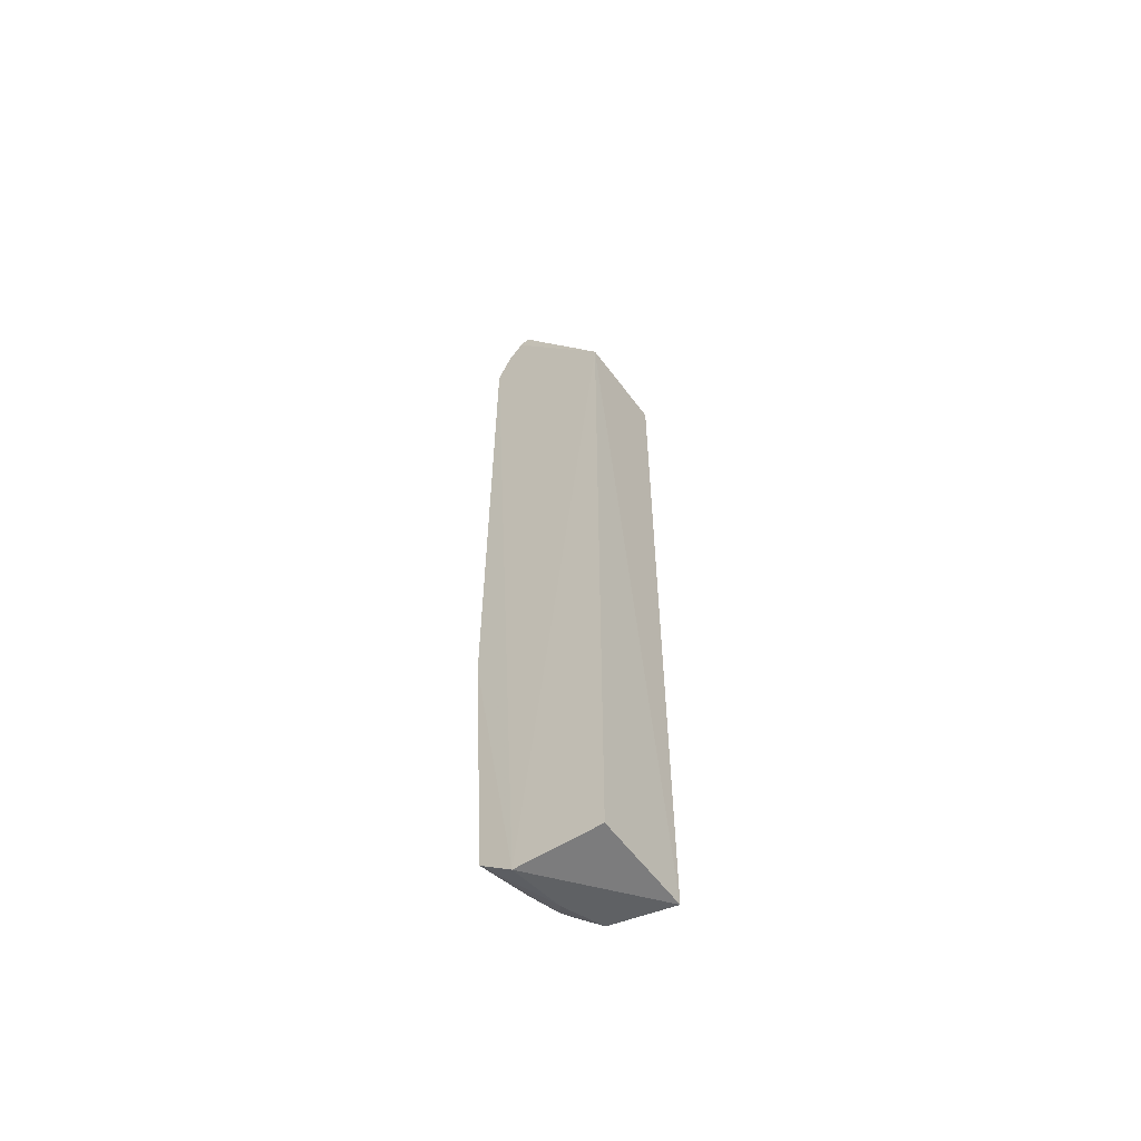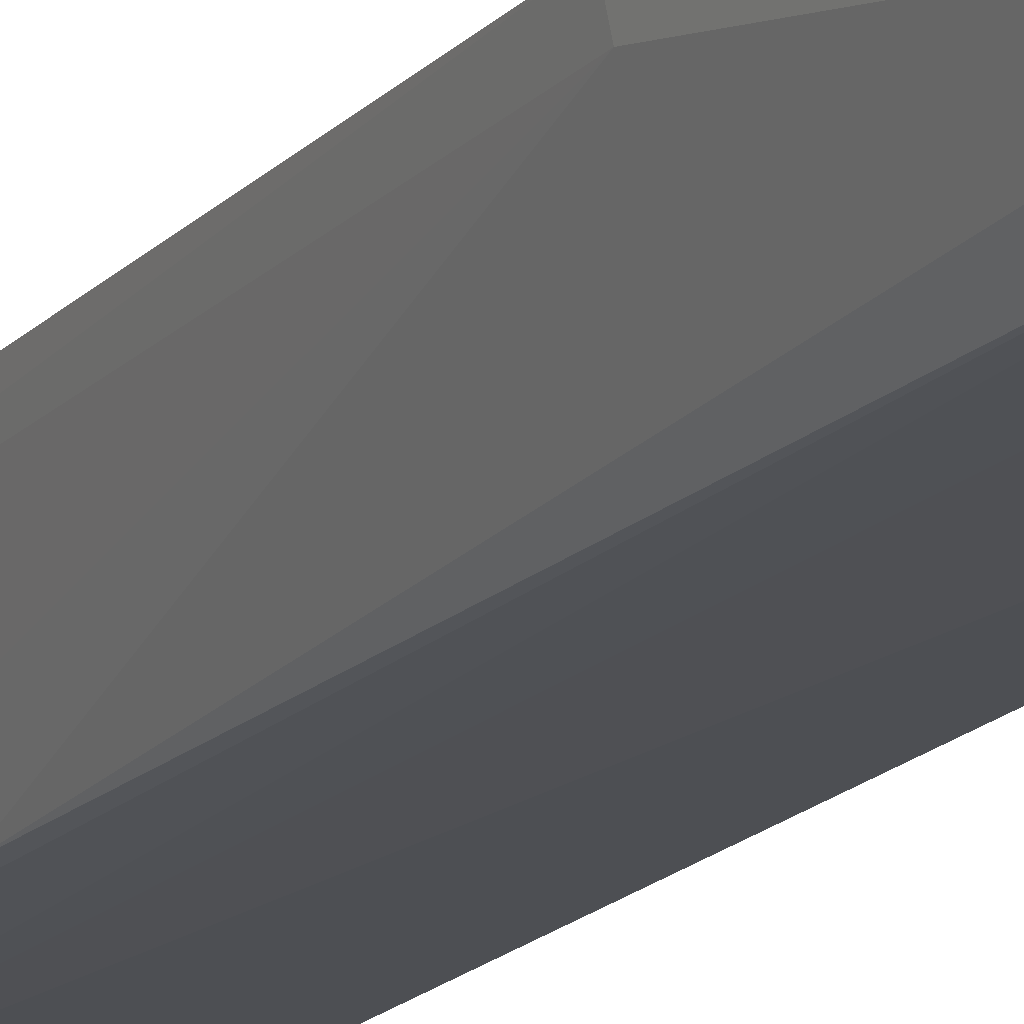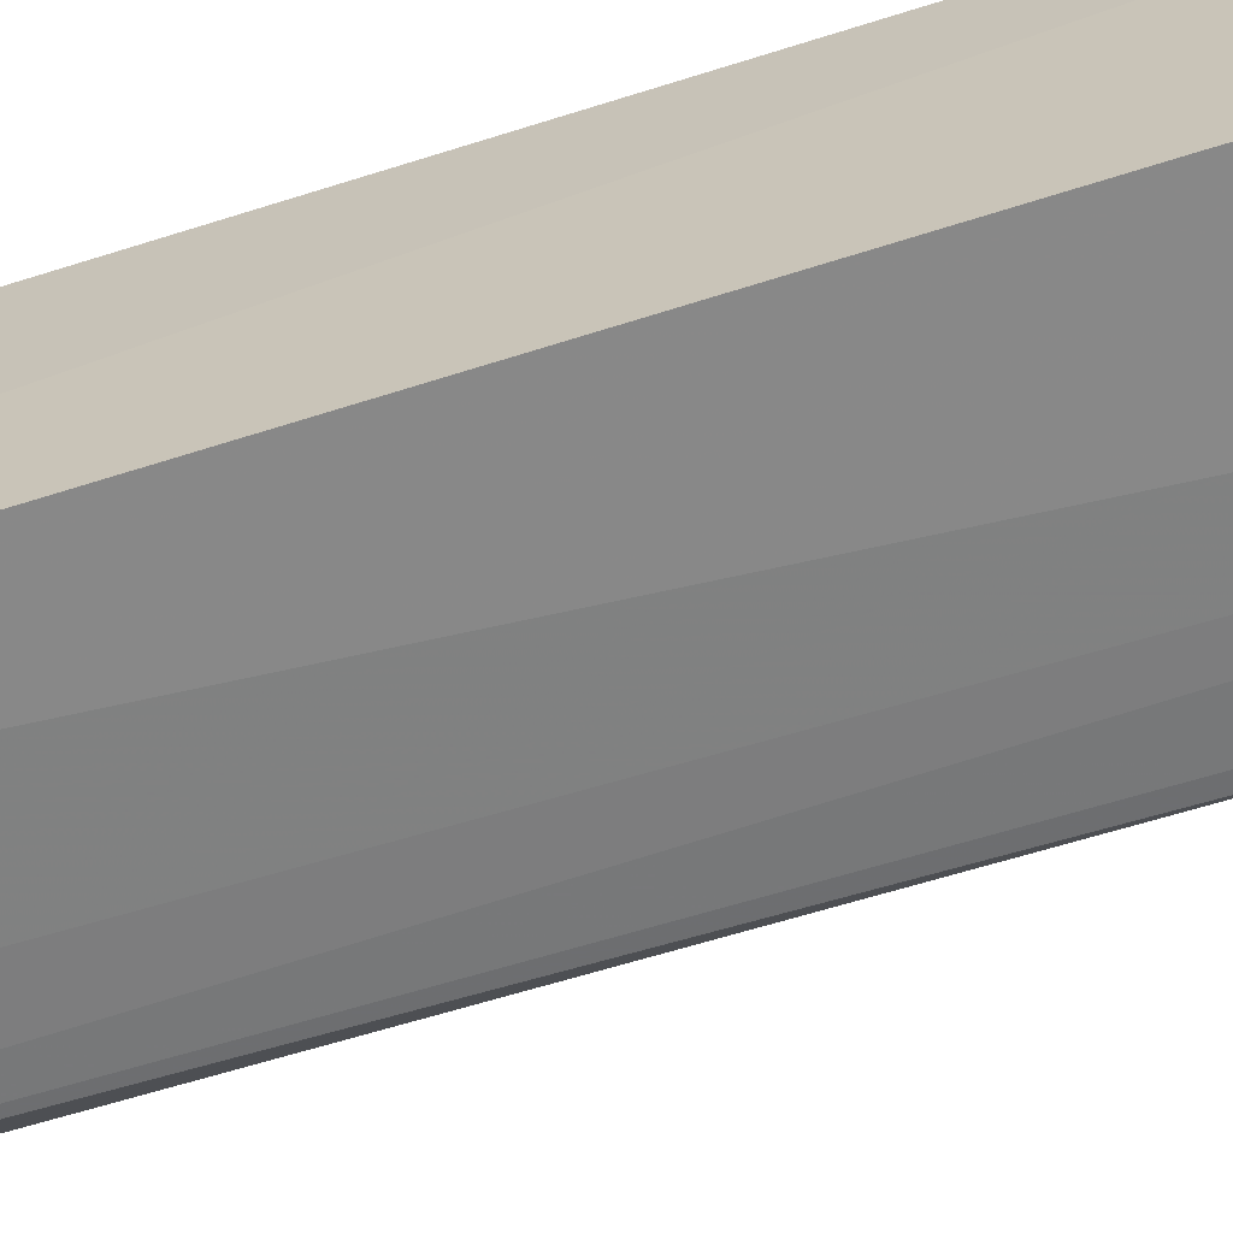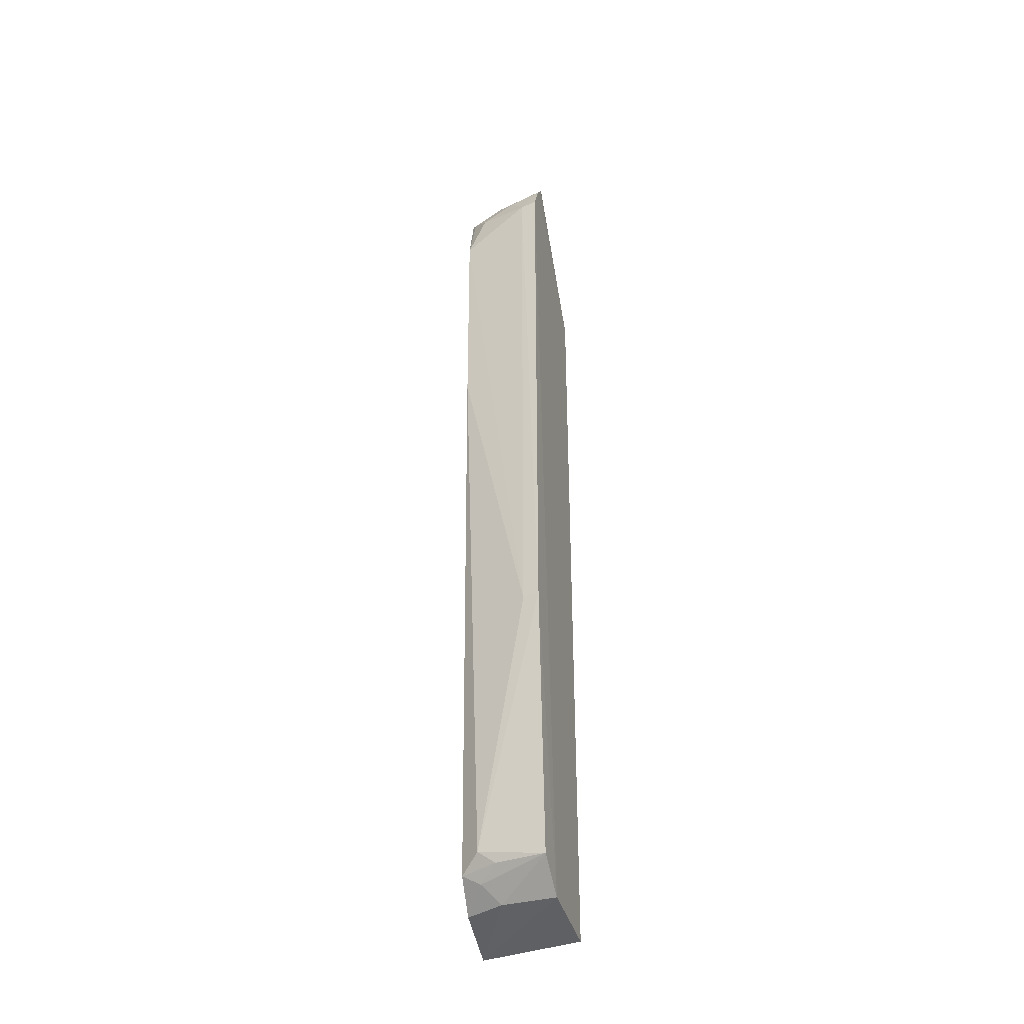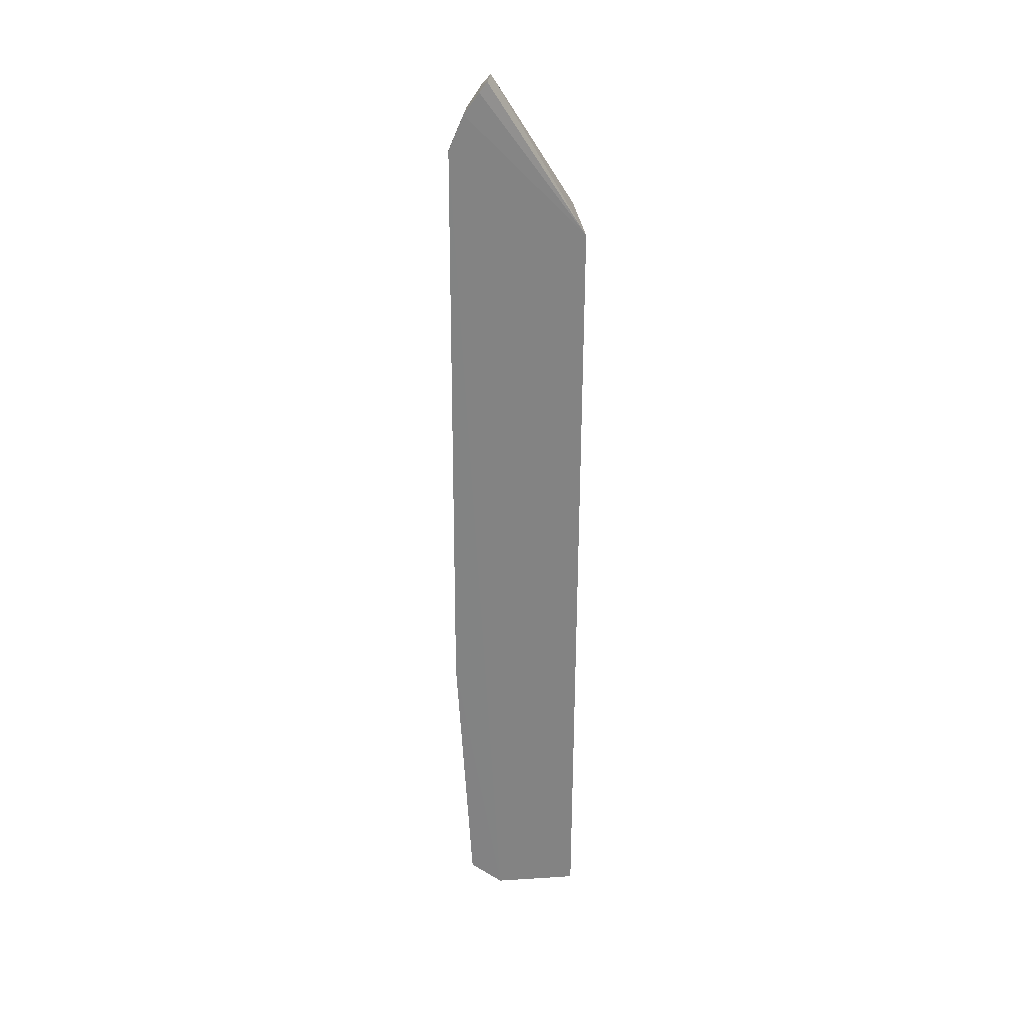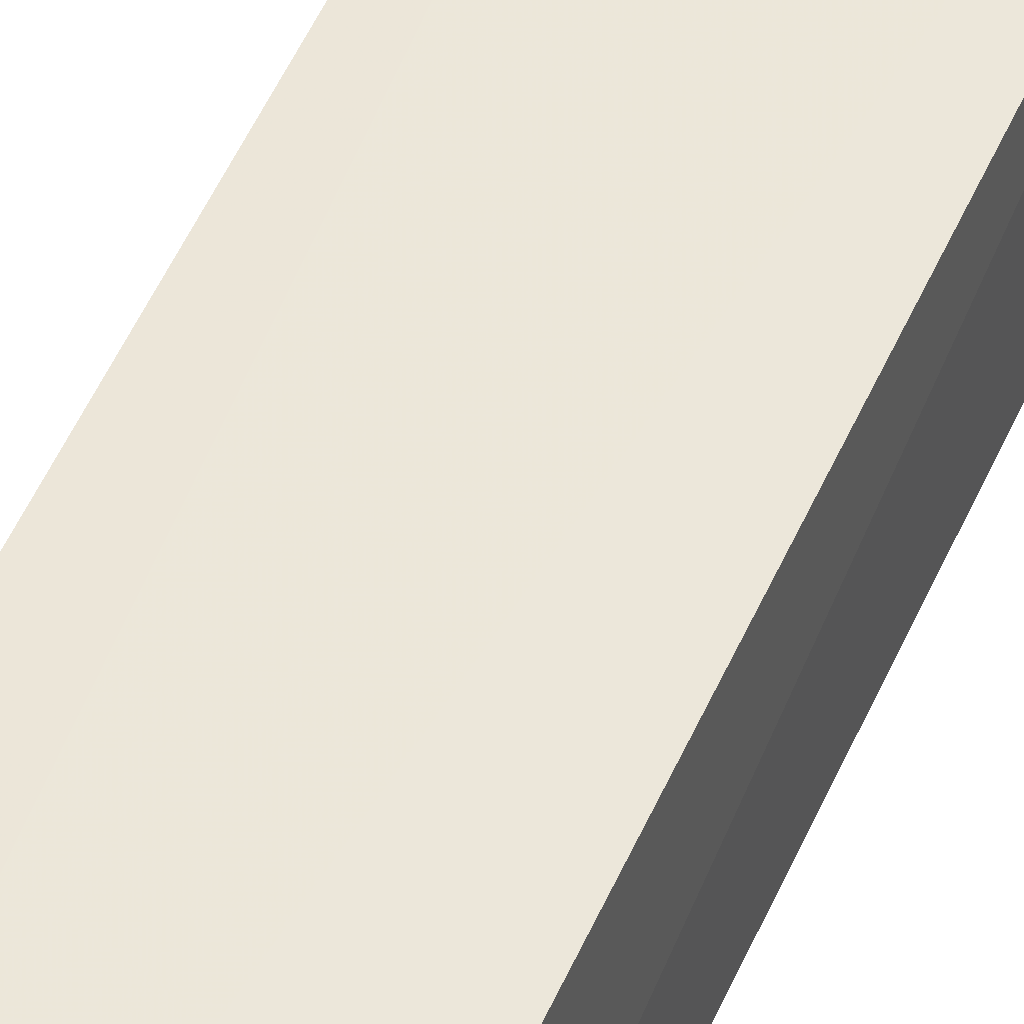
<metadata>
{"format":"obj","ext":"obj","renderer":"f3d","projection":"perspective","resolution":1024,"background":"white","views":[{"elev":-58.3,"azim":-143.8,"up":"+Z"},{"elev":-16.3,"azim":153.6,"up":"+Y"},{"elev":-66.0,"azim":-72.1,"up":"+Y"},{"elev":-39.7,"azim":107.8,"up":"+Z"},{"elev":29.4,"azim":173.8,"up":"+Z"},{"elev":48.0,"azim":-158.0,"up":"+Y"}]}
</metadata>
<code>
v 0.02816 -0.005098 0.08887
v 0.0313 -0.006411 0.08306
v 0.03037 -0.004968 0.003424
v 0.0196 -0.005163 0.0005879
v 0.0194 -0.01392 0.07484
v 0.03159 -0.004821 0.08309
v 0.0273 -0.01344 0.08651
v 0.0194 -0.005109 0.07484
v 0.01944 -0.01396 0.0001915
v 0.02737 -0.004945 0.0008815
v 0.03025 -0.004854 0.08619
v 0.03177 -0.004886 0.02906
v 0.02738 -0.01006 0.08819
v 0.02806 -0.01299 0.003747
v 0.02944 -0.01133 0.08432
v 0.02887 -0.004921 0.08804
v 0.02538 -0.01333 0.001298
v 0.0294 -0.01121 0.005037
v 0.0297 -0.008056 0.0859
v 0.02961 -0.01304 0.08005
v 0.02821 -0.009811 0.08737
v 0.0268 -0.009877 0.001225
v 0.02941 -0.009592 0.003766
v 0.02788 -0.01297 0.08597
v 0.02967 -0.01292 0.059
v 0.03144 -0.006424 0.02906
v 0.02804 -0.01133 0.00271
f 9 7 5
f 9 8 4
f 9 5 8
f 10 8 6
f 10 4 8
f 10 9 4
f 11 2 6
f 11 6 8
f 12 6 2
f 12 10 6
f 12 3 10
f 13 5 7
f 13 8 5
f 13 1 8
f 16 11 8
f 16 8 1
f 17 14 7
f 17 7 9
f 18 3 12
f 19 15 2
f 19 2 11
f 20 7 14
f 20 2 15
f 21 16 1
f 21 1 13
f 21 13 7
f 21 15 19
f 21 19 11
f 21 11 16
f 22 17 9
f 22 9 10
f 22 10 3
f 23 18 14
f 23 3 18
f 24 20 15
f 24 7 20
f 24 21 7
f 24 15 21
f 25 20 14
f 25 14 18
f 26 12 2
f 26 2 20
f 26 20 25
f 26 25 18
f 26 18 12
f 27 14 17
f 27 17 22
f 27 23 14
f 27 22 3
f 27 3 23

</code>
